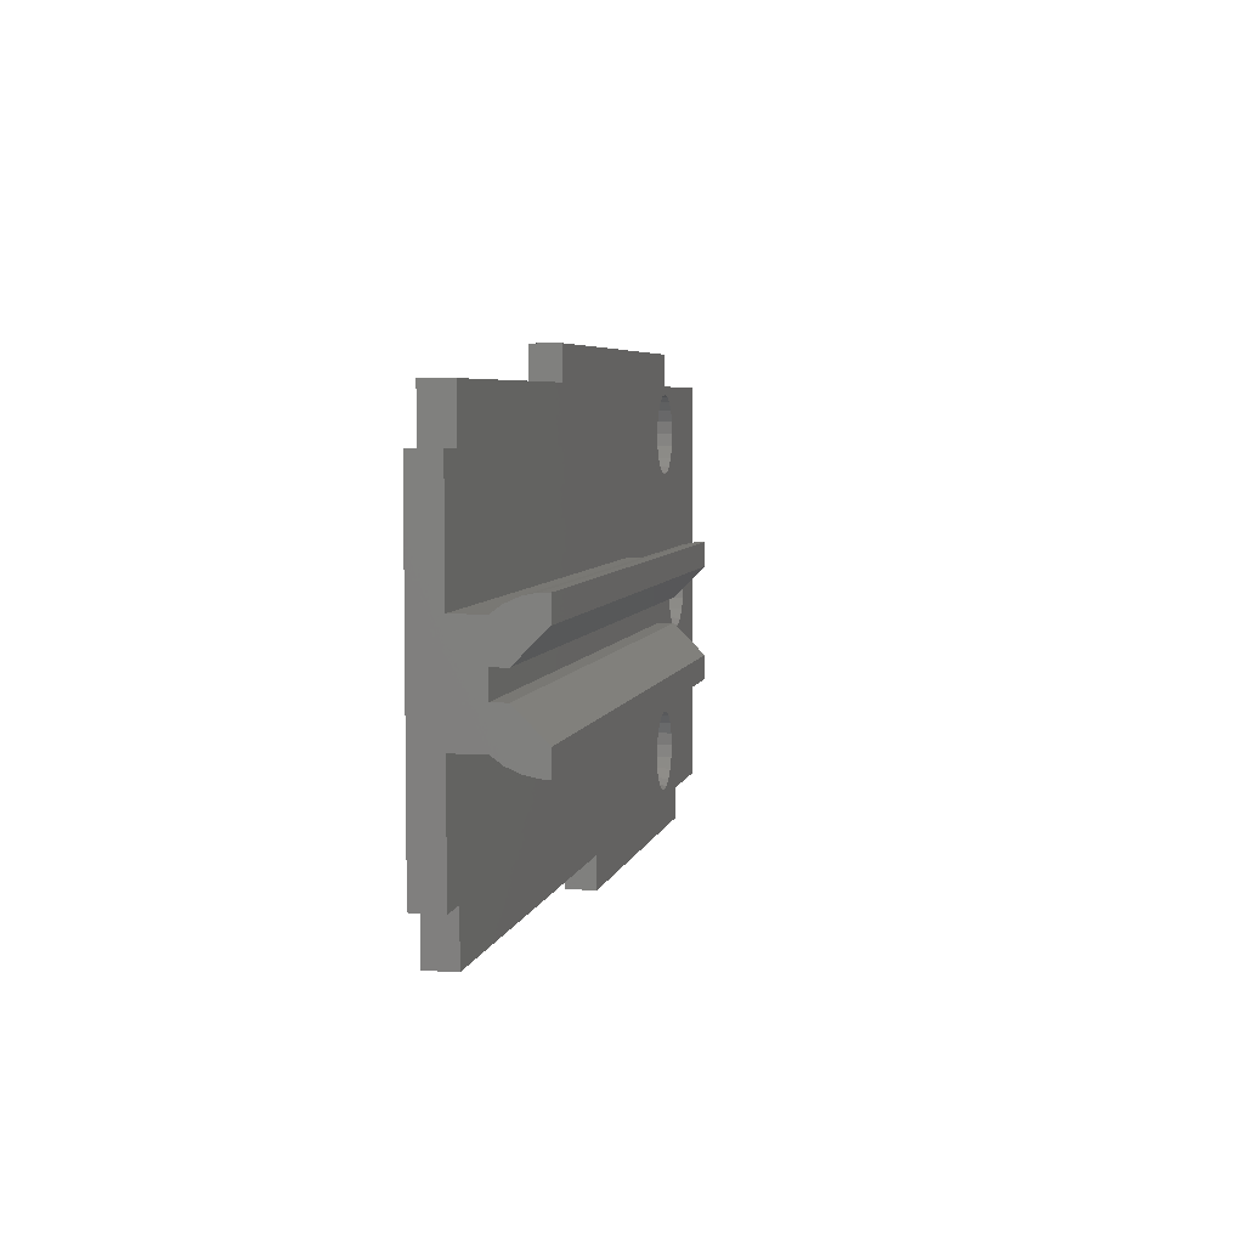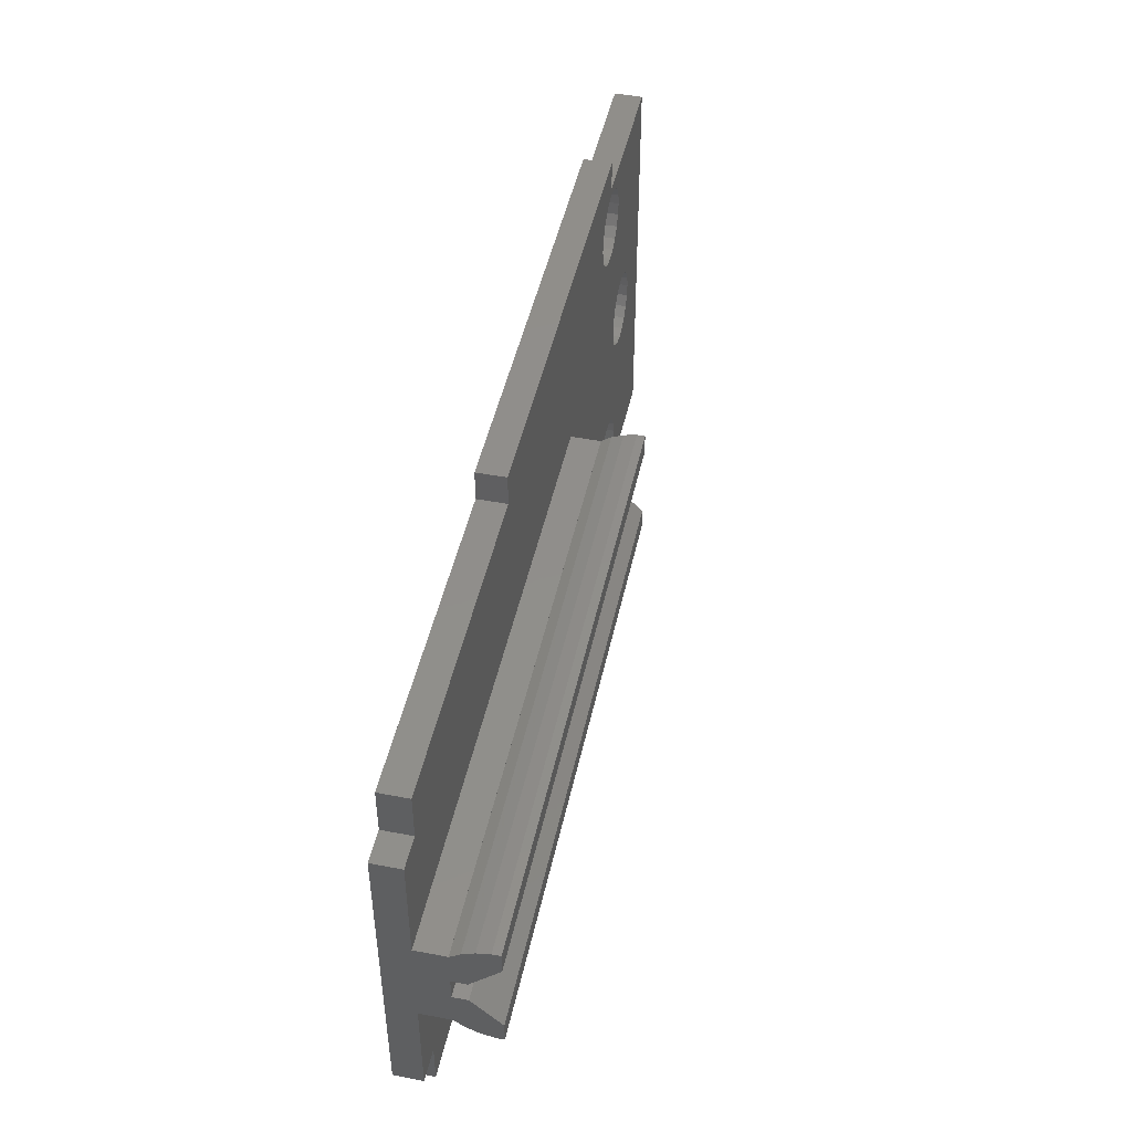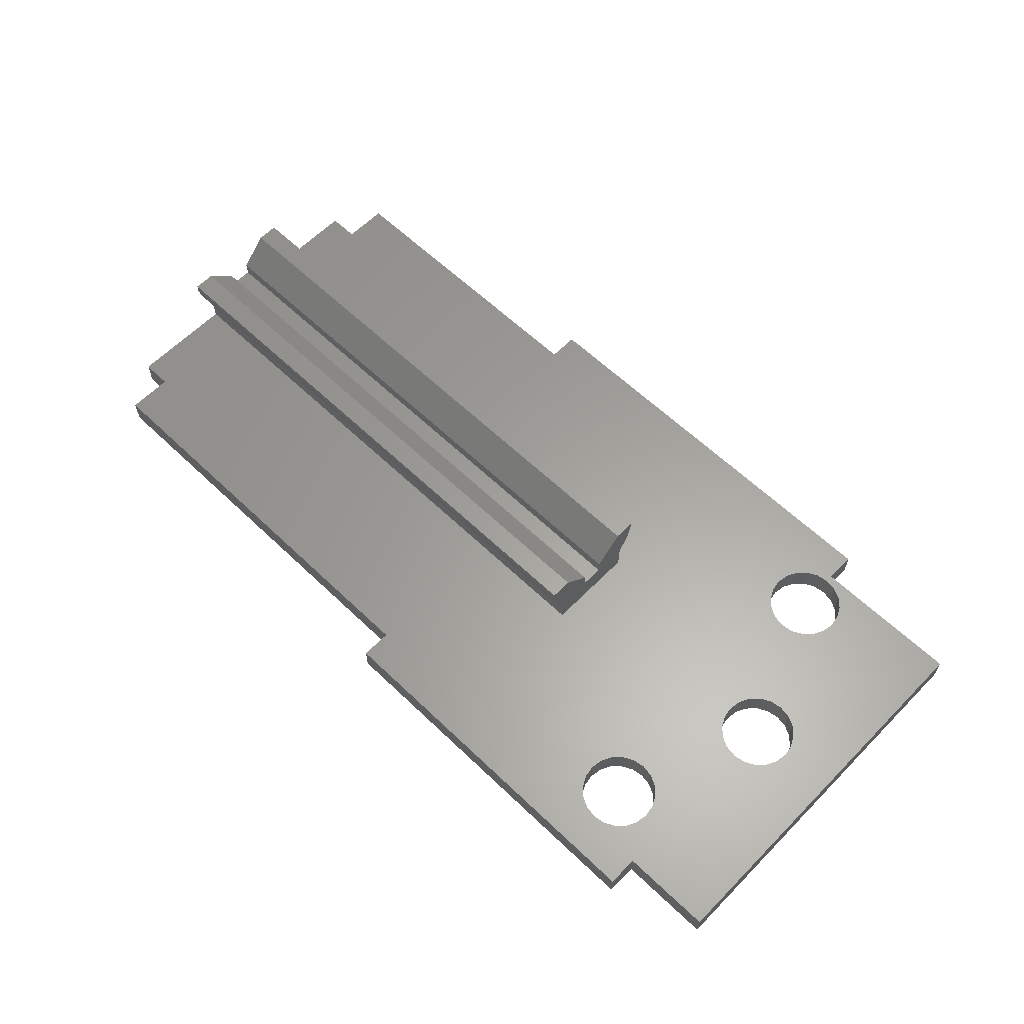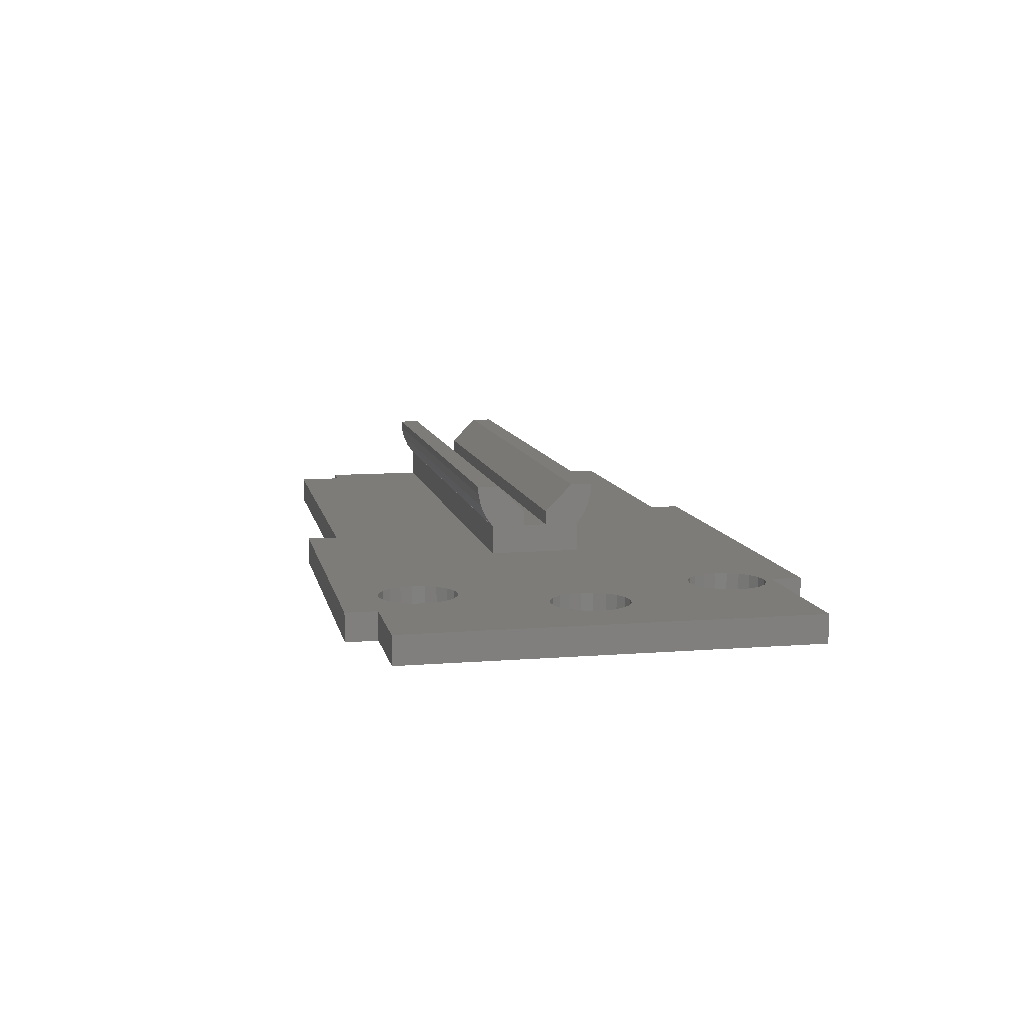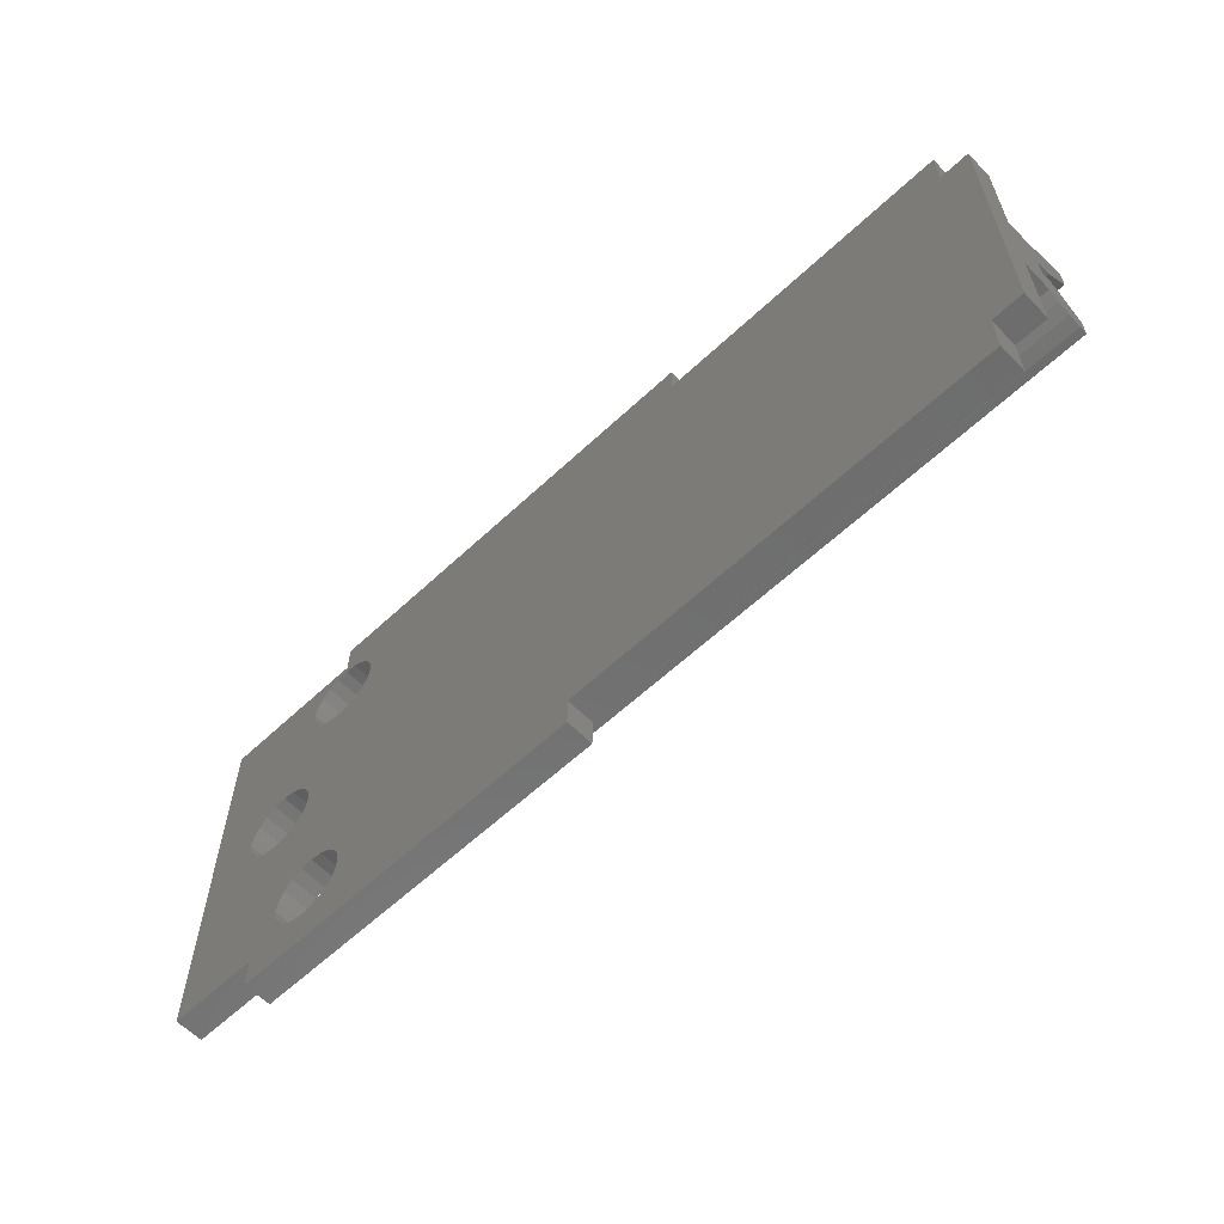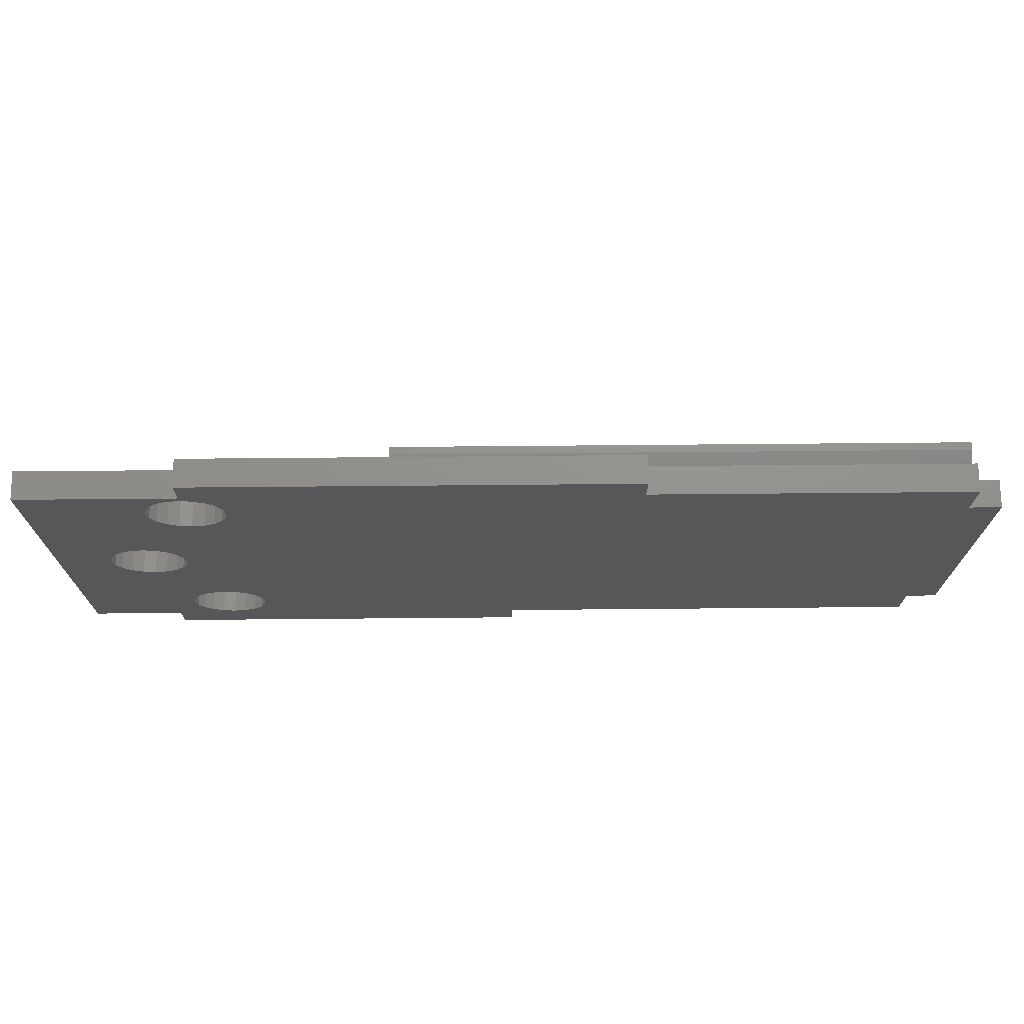
<metadata>
{"format":"stl","ext":"stl","renderer":"f3d","projection":"perspective","resolution":1024,"background":"white","views":[{"elev":5.2,"azim":-78.2,"up":"+Y"},{"elev":47.2,"azim":-77.8,"up":"+Y"},{"elev":61.3,"azim":44.2,"up":"+Z"},{"elev":9.9,"azim":78.5,"up":"+Z"},{"elev":-60.1,"azim":-136.2,"up":"+Y"},{"elev":71.9,"azim":179.5,"up":"+Y"}]}
</metadata>
<code>
# stl→obj: 196 verts, 400 faces
v 12 -6.5 0.1
v 15 -6.5 1
v 12 -6.5 1
v 15 -6.5 0.1
v -14 -6.5 0.1
v 0 -6.5 1
v -14 -6.5 1
v 0 -6.5 0.1
v -4 6.5 0.1
v -14 6.5 1
v -4 6.5 1
v -14 6.5 0.1
v 15 6.5 0.1
v 10 6.5 1
v 15 6.5 1
v 10 6.5 0.1
v -14 -5 1
v -14 -5 0.1
v -14 5 0.1
v -14 5 1
v -15 -1.5 1
v 4 -1.5 1
v -15 -5 1
v 9.614 6.189 1
v 10 7.5 1
v 10 6.25 1
v 9.265 6.011 1
v 8.989 5.735 1
v 8.989 -4.265 1
v 8.811 -4.614 1
v 8.811 5.386 1
v 4 1.5 1
v 8.75 5 1
v -4 7.5 1
v -15 1.5 1
v -15 5 1
v 11.19 -4.614 1
v 11.25 -5 1
v 11.61 -1.189 1
v 11.01 -4.265 1
v 10 -3.75 1
v 11.27 -1.011 1
v 10.99 -0.7347 1
v 9.614 -3.811 1
v 10.81 -0.3863 1
v 10.75 0 1
v 10.73 -3.989 1
v 9.614 3.811 1
v 10.99 0.7347 1
v 10 3.75 1
v 10.81 0.3863 1
v 10.39 -3.811 1
v 9.265 3.989 1
v 8.989 4.265 1
v 9.265 -3.989 1
v 8.811 4.614 1
v 13.25 0 1
v 13.19 0.3863 1
v 13.01 0.7347 1
v 12.73 1.011 1
v 11.19 4.614 1
v 12.39 1.189 1
v 11.01 4.265 1
v 12 1.25 1
v 11.25 5 1
v 11.19 5.386 1
v 11.01 5.735 1
v 10.73 6.011 1
v 10.39 6.189 1
v 13.19 -0.3863 1
v 13.01 -0.7347 1
v 12.73 -1.011 1
v 12.39 -1.189 1
v 12 -1.25 1
v 11.19 -5.386 1
v 11.01 -5.735 1
v 10.73 -6.011 1
v 12 -7.5 1
v 10.39 -6.189 1
v 10 -6.25 1
v 9.614 -6.189 1
v 0 -7.5 1
v 9.265 -6.011 1
v 8.75 -5 1
v 8.811 -5.386 1
v 8.989 -5.735 1
v 10.73 3.989 1
v 11.61 1.189 1
v 10.39 3.811 1
v 11.27 1.011 1
v -15 -5 0.1
v -15 5 0.1
v 11.19 4.614 0.1
v 11.25 5 0.1
v 11.61 1.189 0.1
v 11.01 4.265 0.1
v 10 3.75 0.1
v 11.27 1.011 0.1
v 10.99 0.7347 0.1
v 9.614 3.811 0.1
v 10.81 0.3863 0.1
v 9.265 3.989 0.1
v 10.75 0 0.1
v 10.73 3.989 0.1
v 9.614 -3.811 0.1
v 10.99 -0.7347 0.1
v 10 -3.75 0.1
v 10.81 -0.3863 0.1
v 10.39 3.811 0.1
v 9.265 -3.989 0.1
v 8.989 -4.265 0.1
v 8.989 4.265 0.1
v 8.811 -4.614 0.1
v 8.75 -5 0.1
v 8.811 4.614 0.1
v 10.73 -6.011 0.1
v 12 -7.5 0.1
v 11.19 -4.614 0.1
v 11.25 -5 0.1
v 12 -1.25 0.1
v 11.01 -4.265 0.1
v 11.19 -5.386 0.1
v 11.01 -5.735 0.1
v 10.39 -6.189 0.1
v 10 -6.25 0.1
v 9.614 -6.189 0.1
v 0 -7.5 0.1
v 8.811 -5.386 0.1
v 8.989 -5.735 0.1
v 9.265 -6.011 0.1
v 13.25 0 0.1
v 13.19 -0.3863 0.1
v 13.01 -0.7347 0.1
v 12.73 -1.011 0.1
v 12.39 -1.189 0.1
v 13.19 0.3863 0.1
v 13.01 0.7347 0.1
v 12.73 1.011 0.1
v 12.39 1.189 0.1
v 12 1.25 0.1
v 11.19 5.386 0.1
v 11.01 5.735 0.1
v 10.73 6.011 0.1
v 10.39 6.189 0.1
v 10 6.25 0.1
v 9.614 6.189 0.1
v 10 7.5 0.1
v 9.265 6.011 0.1
v 8.989 5.735 0.1
v 8.75 5 0.1
v 8.811 5.386 0.1
v -4 7.5 0.1
v 10.73 -3.989 0.1
v 11.61 -1.189 0.1
v 10.39 -3.811 0.1
v 11.27 -1.011 0.1
v -15 1.5 1.45
v -15 -1.5 1.45
v 4 1.5 1.45
v -15 1.5 1.95
v 4 1.5 1.95
v 4 -1.5 1.95
v -15 -1.5 1.95
v 4 -1.5 1.45
v 4 1.496 1.95
v -15 1.496 1.95
v -15 -1.496 1.95
v 4 -1.496 1.95
v 4 1.732 2.275
v -15 1.902 2.657
v 4 1.902 2.657
v -15 1.732 2.275
v -15 -1.902 2.657
v 4 -1.989 3.066
v -15 -1.989 3.066
v 4 -1.902 2.657
v -15 1.989 3.066
v 4 1.989 3.066
v -15 -1.732 2.275
v 4 -1.732 2.275
v 4 -1.989 3.325
v -15 -1.989 3.325
v -15 1.989 3.325
v 4 1.989 3.325
v -15 -1.289 3.325
v 4 -1.289 3.325
v 4 1.289 3.325
v -15 1.289 3.325
v 4 -0.375 2.411
v 4 0.375 2.411
v 4 0.375 1.95
v 4 -0.375 1.95
v -15 0.375 1.95
v -15 0.375 2.411
v -15 -0.375 1.95
v -15 -0.375 2.411
f 1 2 3
f 2 1 4
f 5 6 7
f 6 5 8
f 9 10 11
f 10 9 12
f 13 14 15
f 14 13 16
f 5 17 18
f 17 5 7
f 19 10 12
f 10 19 20
f 21 6 22
f 6 21 17
f 17 21 23
f 24 14 25
f 14 24 26
f 25 27 24
f 25 28 27
f 29 22 30
f 31 32 33
f 34 31 28
f 34 28 25
f 31 34 32
f 11 32 34
f 20 11 10
f 35 11 20
f 35 20 36
f 11 35 32
f 6 17 7
f 2 37 38
f 39 40 37
f 41 42 43
f 44 43 45
f 22 46 32
f 39 47 40
f 48 49 50
f 49 48 51
f 39 52 47
f 53 51 48
f 42 41 52
f 32 51 53
f 43 44 41
f 32 53 54
f 45 55 44
f 51 32 46
f 46 22 45
f 32 54 56
f 45 22 55
f 32 56 33
f 55 22 29
f 15 57 2
f 15 58 57
f 15 59 58
f 15 60 59
f 61 60 15
f 60 61 62
f 63 62 61
f 62 63 64
f 61 15 65
f 15 66 65
f 15 67 66
f 15 68 67
f 14 68 15
f 68 14 69
f 69 14 26
f 70 2 57
f 71 2 70
f 72 2 71
f 37 72 73
f 37 73 74
f 37 2 72
f 2 38 3
f 37 74 39
f 52 39 42
f 75 3 38
f 76 3 75
f 77 3 76
f 3 77 78
f 79 78 77
f 80 78 79
f 81 78 80
f 82 81 83
f 30 22 84
f 84 22 85
f 6 85 22
f 82 85 6
f 85 82 86
f 86 82 83
f 81 82 78
f 87 64 63
f 64 87 88
f 89 88 87
f 88 89 90
f 50 90 89
f 90 50 49
f 91 19 18
f 19 91 92
f 18 8 5
f 8 18 9
f 19 9 18
f 9 19 12
f 13 93 94
f 95 96 93
f 97 98 99
f 100 99 101
f 102 101 103
f 95 104 96
f 105 106 107
f 106 105 108
f 95 109 104
f 110 108 105
f 98 97 109
f 108 110 103
f 99 100 97
f 111 103 110
f 101 102 100
f 112 103 111
f 103 112 102
f 8 111 113
f 111 8 112
f 8 113 114
f 112 8 115
f 116 1 117
f 118 1 119
f 1 118 120
f 121 120 118
f 1 122 119
f 1 123 122
f 1 116 123
f 117 124 116
f 117 125 124
f 117 126 125
f 127 126 117
f 128 8 114
f 8 128 127
f 129 127 128
f 130 127 129
f 126 127 130
f 4 131 13
f 4 132 131
f 4 133 132
f 4 134 133
f 4 135 134
f 1 135 4
f 135 1 120
f 136 13 131
f 137 13 136
f 138 13 137
f 93 138 139
f 93 139 140
f 93 140 95
f 109 95 98
f 93 13 138
f 141 13 94
f 142 13 141
f 143 13 142
f 16 143 144
f 16 144 145
f 143 16 13
f 146 16 145
f 16 146 147
f 148 147 146
f 149 147 148
f 9 115 8
f 115 9 150
f 150 9 151
f 152 151 9
f 151 152 149
f 149 152 147
f 153 120 121
f 120 153 154
f 155 154 153
f 154 155 156
f 107 156 155
f 156 107 106
f 154 42 39
f 42 154 156
f 134 71 133
f 71 134 72
f 42 106 43
f 106 42 156
f 133 70 132
f 70 133 71
f 139 60 62
f 60 139 138
f 45 103 46
f 103 45 108
f 46 101 51
f 101 46 103
f 43 108 45
f 108 43 106
f 95 64 88
f 64 95 140
f 51 99 49
f 99 51 101
f 98 88 90
f 88 98 95
f 134 73 72
f 73 134 135
f 120 39 74
f 39 120 154
f 136 59 137
f 59 136 58
f 135 74 73
f 74 135 120
f 132 57 131
f 57 132 70
f 140 62 64
f 62 140 139
f 131 58 136
f 58 131 57
f 49 98 90
f 98 49 99
f 137 60 138
f 60 137 59
f 86 128 85
f 128 86 129
f 83 129 86
f 129 83 130
f 110 44 55
f 44 110 105
f 122 38 119
f 38 122 75
f 84 113 30
f 113 84 114
f 85 114 84
f 114 85 128
f 107 52 41
f 52 107 155
f 119 37 118
f 37 119 38
f 116 76 123
f 76 116 77
f 30 111 29
f 111 30 113
f 29 110 55
f 110 29 111
f 125 81 80
f 81 125 126
f 126 83 81
f 83 126 130
f 118 40 121
f 40 118 37
f 116 79 77
f 79 116 124
f 105 41 44
f 41 105 107
f 124 80 79
f 80 124 125
f 121 47 153
f 47 121 40
f 123 75 122
f 75 123 76
f 155 47 52
f 47 155 153
f 146 26 24
f 26 146 145
f 109 50 89
f 50 109 97
f 93 65 94
f 65 93 61
f 148 24 27
f 24 148 146
f 104 89 87
f 89 104 109
f 33 151 31
f 151 33 150
f 144 68 69
f 68 144 143
f 54 115 56
f 115 54 112
f 142 68 143
f 68 142 67
f 53 112 54
f 112 53 102
f 94 66 141
f 66 94 65
f 96 61 93
f 61 96 63
f 56 150 33
f 150 56 115
f 100 53 48
f 53 100 102
f 104 63 96
f 63 104 87
f 141 67 142
f 67 141 66
f 97 48 50
f 48 97 100
f 145 69 26
f 69 145 144
f 28 148 27
f 148 28 149
f 31 149 28
f 149 31 151
f 2 13 15
f 13 2 4
f 14 147 25
f 147 14 16
f 147 34 25
f 34 147 152
f 9 34 152
f 34 9 11
f 91 17 23
f 17 91 18
f 19 36 20
f 36 19 92
f 92 35 36
f 35 21 157
f 92 21 35
f 91 21 92
f 21 91 23
f 157 21 158
f 78 1 3
f 1 78 117
f 127 78 82
f 78 127 117
f 127 6 8
f 6 127 82
f 159 160 161
f 159 157 160
f 32 157 159
f 157 32 35
f 158 162 163
f 158 164 162
f 21 164 158
f 164 21 22
f 160 165 161
f 165 160 166
f 167 162 168
f 162 167 163
f 169 170 171
f 170 169 172
f 165 172 169
f 172 165 166
f 173 174 175
f 174 173 176
f 171 177 178
f 177 171 170
f 179 176 173
f 176 179 180
f 175 181 182
f 181 175 174
f 167 180 179
f 180 167 168
f 178 183 184
f 183 178 177
f 185 181 186
f 181 185 182
f 183 187 184
f 187 183 188
f 164 32 159
f 32 164 22
f 180 189 186
f 187 178 184
f 178 187 171
f 171 187 169
f 190 169 187
f 165 159 161
f 169 190 165
f 191 165 190
f 165 191 159
f 192 159 191
f 189 168 192
f 164 192 168
f 164 168 162
f 192 164 159
f 189 180 168
f 186 176 180
f 174 186 181
f 186 174 176
f 157 166 160
f 193 166 157
f 166 193 194
f 157 195 193
f 167 196 195
f 179 196 167
f 158 195 157
f 195 158 167
f 167 158 163
f 188 177 170
f 188 170 172
f 188 172 166
f 177 188 183
f 166 194 188
f 196 179 185
f 173 185 179
f 175 185 173
f 185 175 182
f 189 185 186
f 185 189 196
f 194 187 188
f 187 194 190
f 192 196 189
f 196 192 195
f 193 190 194
f 190 193 191
f 193 192 191
f 192 193 195

</code>
